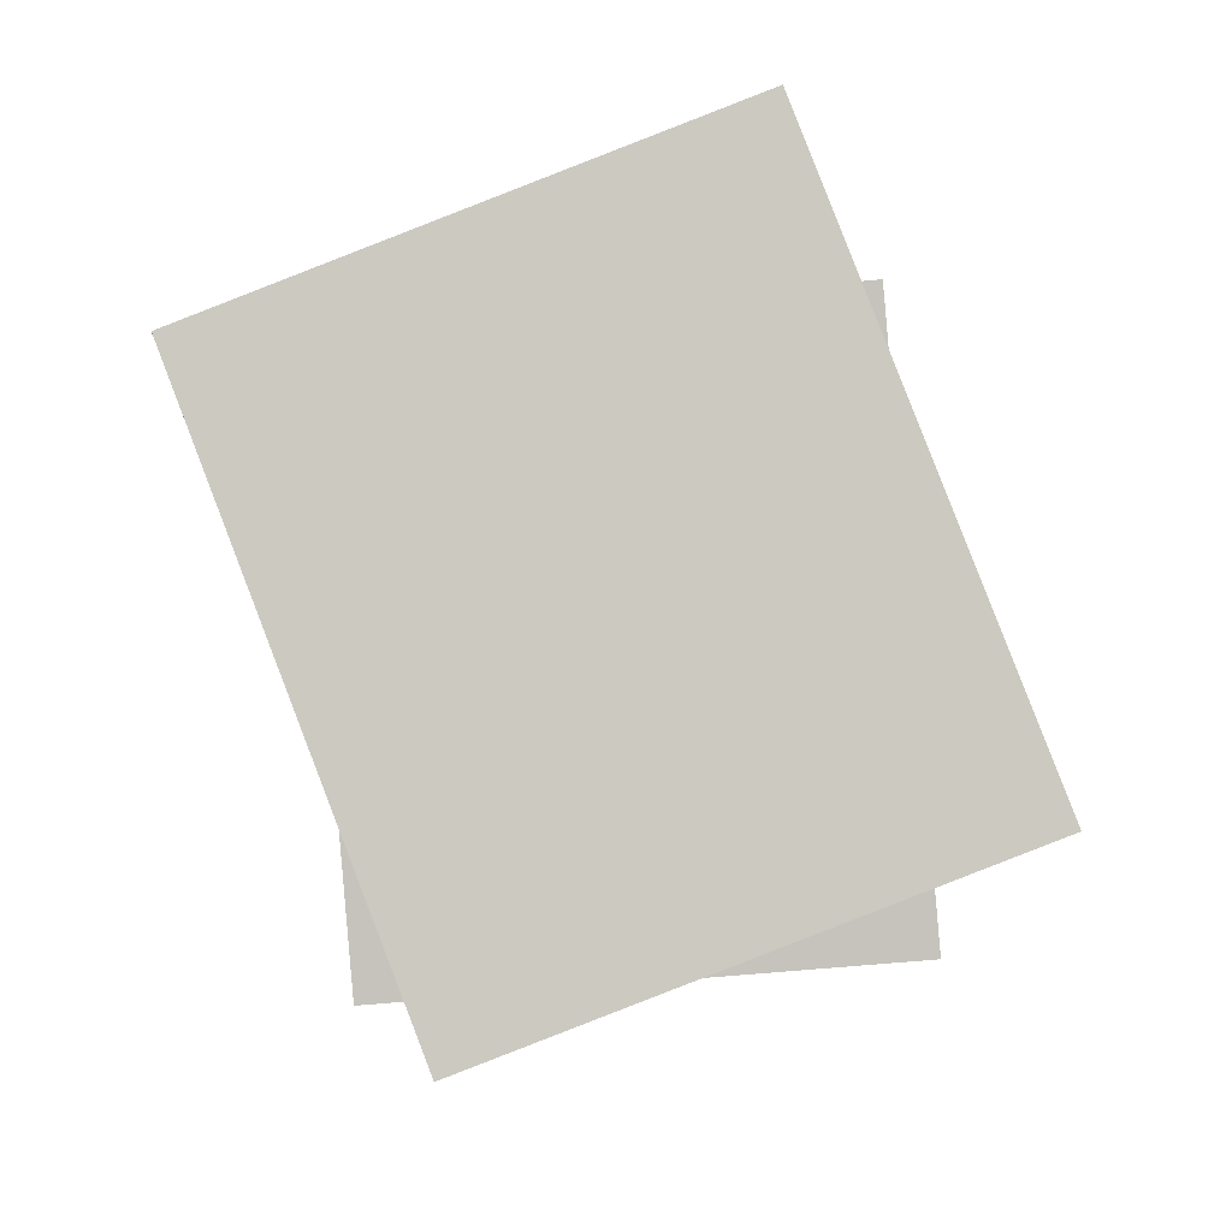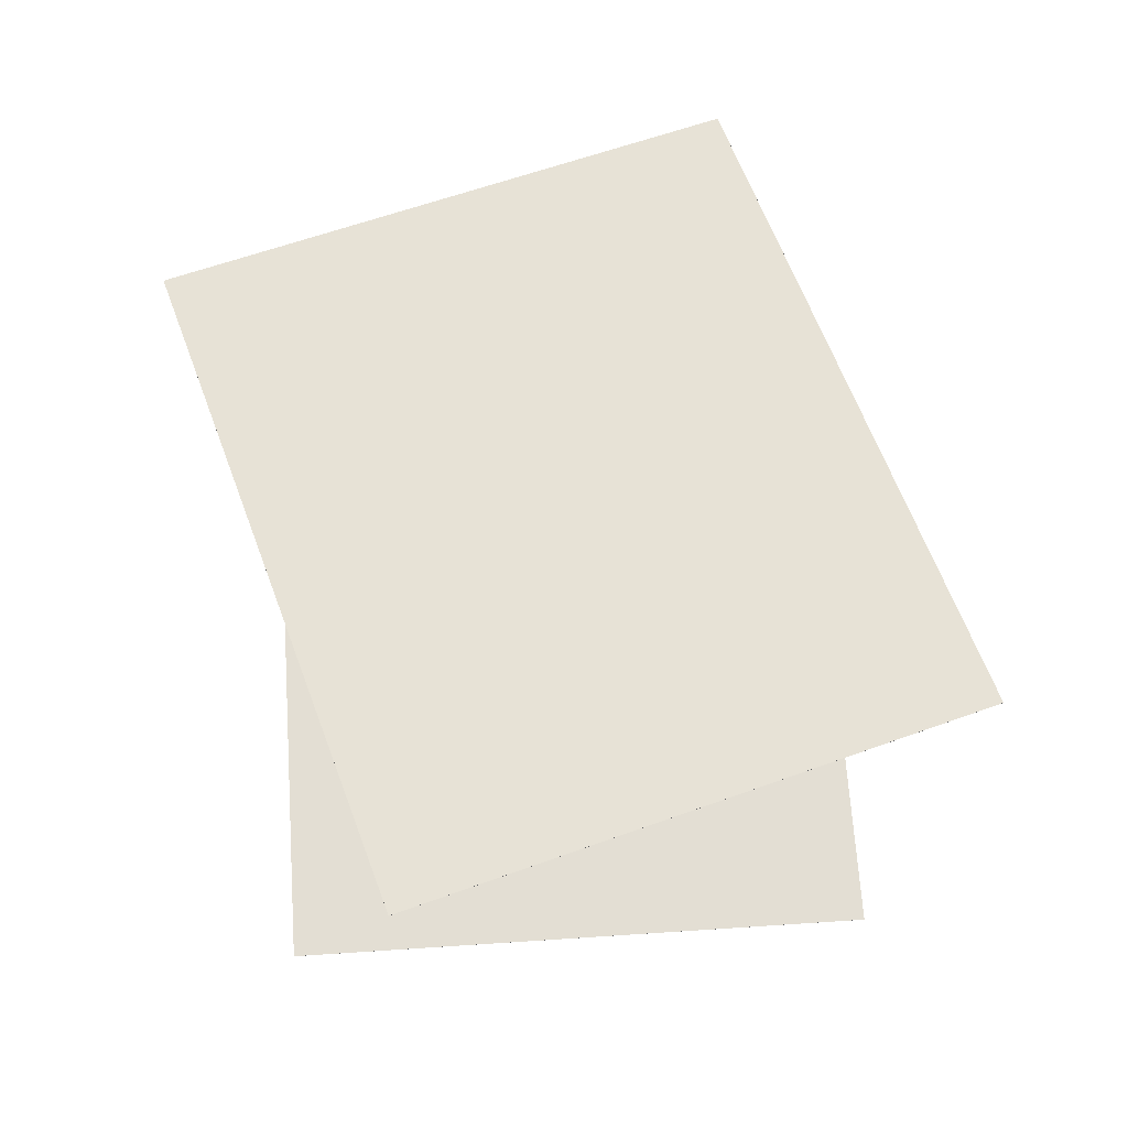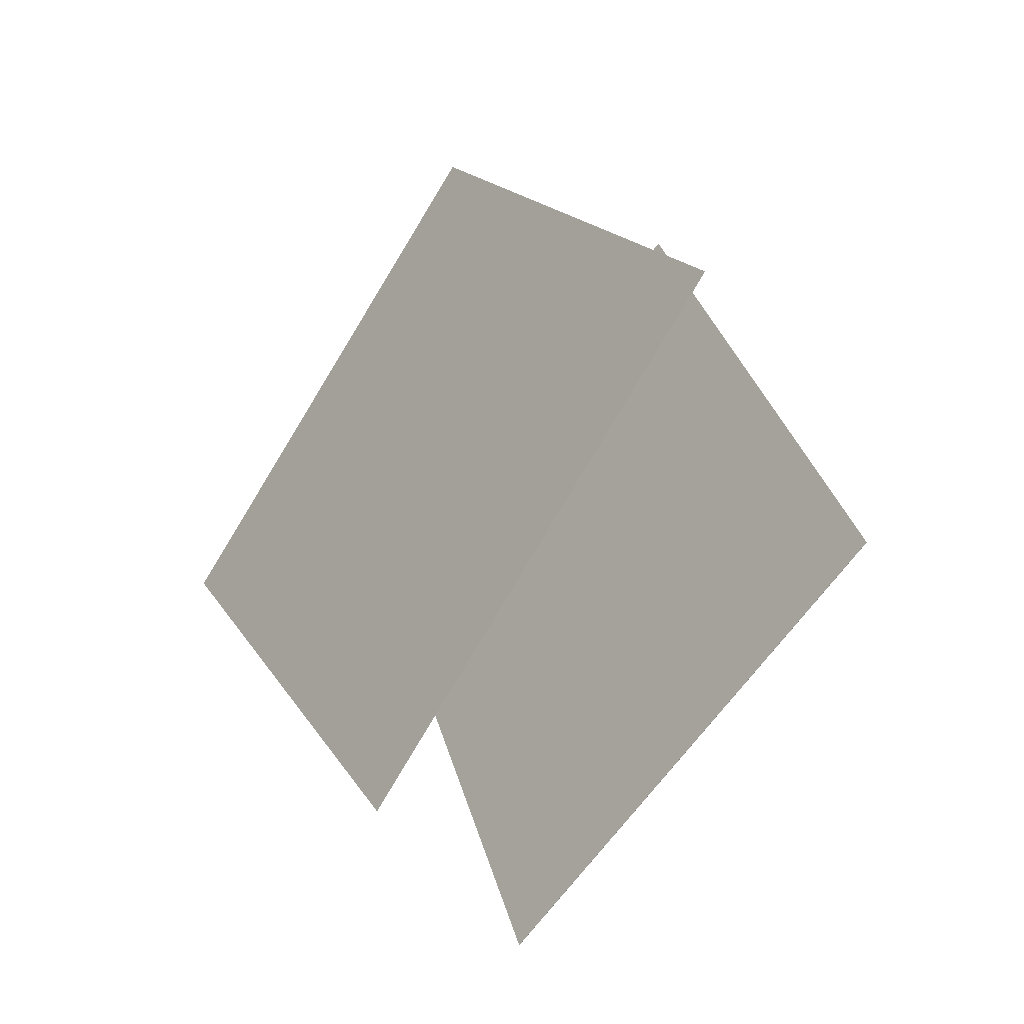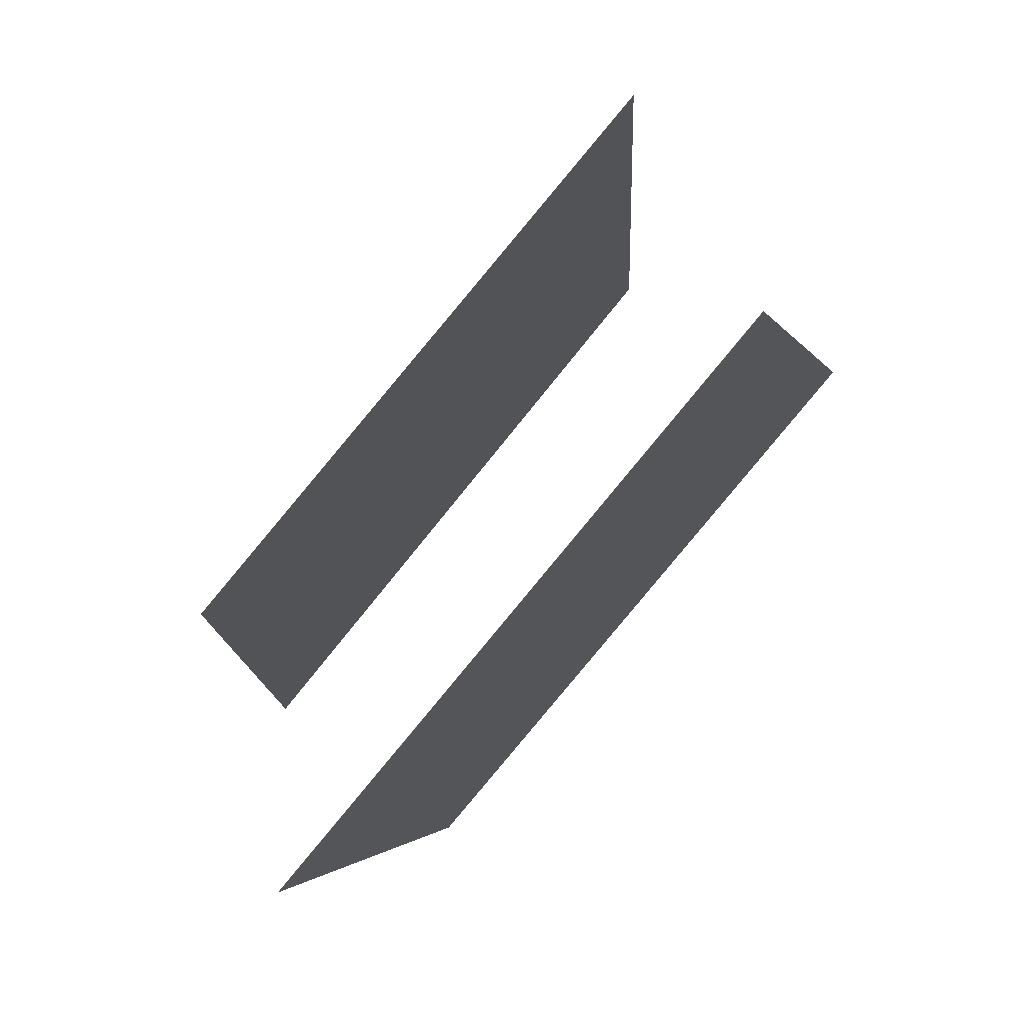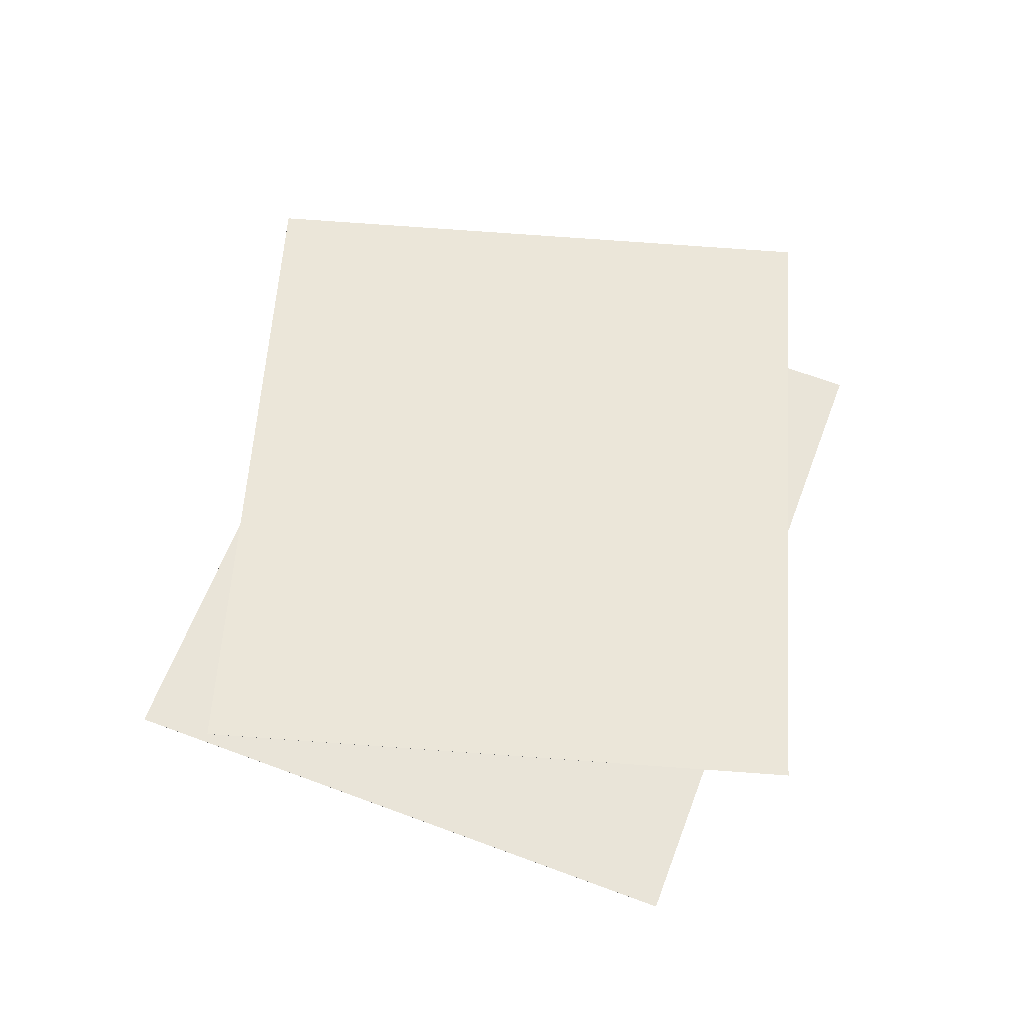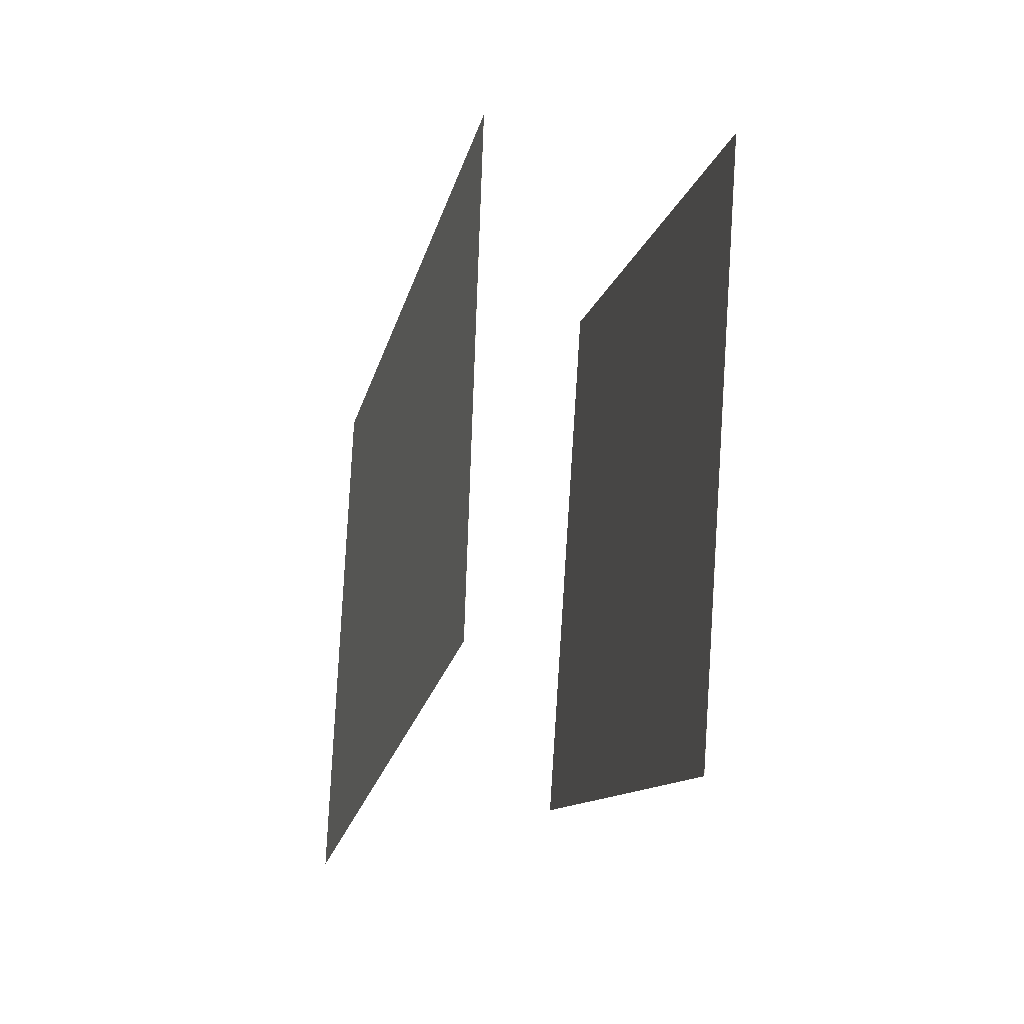
<metadata>
{"format":"obj","ext":"obj","renderer":"f3d","projection":"perspective","resolution":1024,"background":"white","views":[{"elev":-15.1,"azim":-87.8,"up":"+Y"},{"elev":-37.6,"azim":-91.3,"up":"+Y"},{"elev":-62.1,"azim":-37.6,"up":"+Y"},{"elev":72.6,"azim":-126.2,"up":"+Z"},{"elev":-17.2,"azim":88.1,"up":"+Y"},{"elev":-31.0,"azim":-179.7,"up":"+Z"}]}
</metadata>
<code>
v -0.05887 -0.5083 -0.1785
v -0.1091 -0.2484 0.5211
v -0.05907 -0.5084 -0.1785
v -0.1093 -0.2485 0.5211
v -0.2192 0.298 -0.4896
v -0.2694 0.5579 0.21
v -0.2194 0.298 -0.4896
v -0.2696 0.5579 0.21
f 1.0 7.0 5.0
f 1.0 3.0 7.0
f 1.0 4.0 3.0
f 1.0 2.0 4.0
f 3.0 8.0 7.0
f 3.0 4.0 8.0
f 5.0 7.0 8.0
f 5.0 8.0 6.0
f 1.0 5.0 6.0
f 1.0 6.0 2.0
f 2.0 6.0 8.0
f 2.0 8.0 4.0
v 0.2585 -0.3887 -0.3116
v 0.2402 -0.3385 0.3956
v 0.04512 0.3979 -0.373
v 0.02682 0.4481 0.3343
v 0.2586 -0.3887 -0.3116
v 0.2403 -0.3385 0.3956
v 0.04525 0.3979 -0.373
v 0.02696 0.4481 0.3343
f 9.0 15.0 13.0
f 9.0 11.0 15.0
f 9.0 12.0 11.0
f 9.0 10.0 12.0
f 11.0 16.0 15.0
f 11.0 12.0 16.0
f 13.0 15.0 16.0
f 13.0 16.0 14.0
f 9.0 13.0 14.0
f 9.0 14.0 10.0
f 10.0 14.0 16.0
f 10.0 16.0 12.0

</code>
